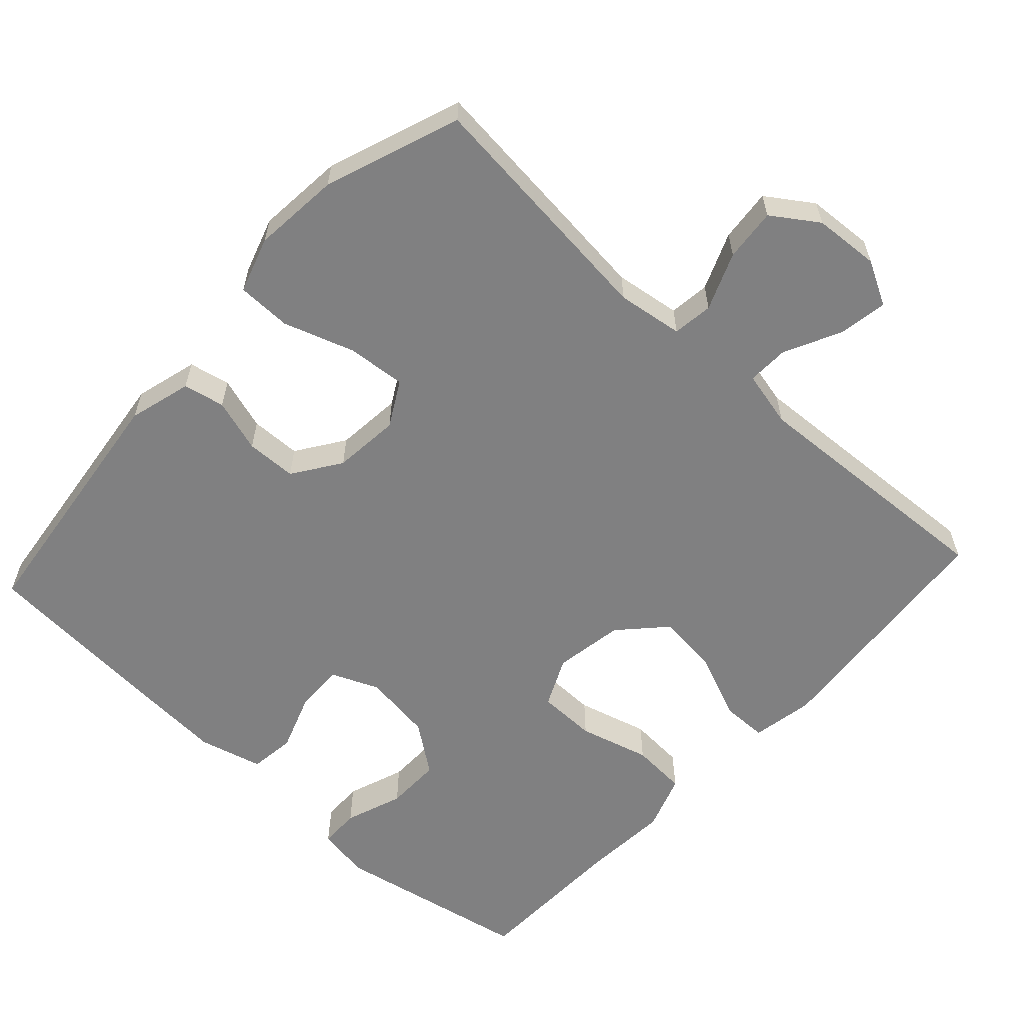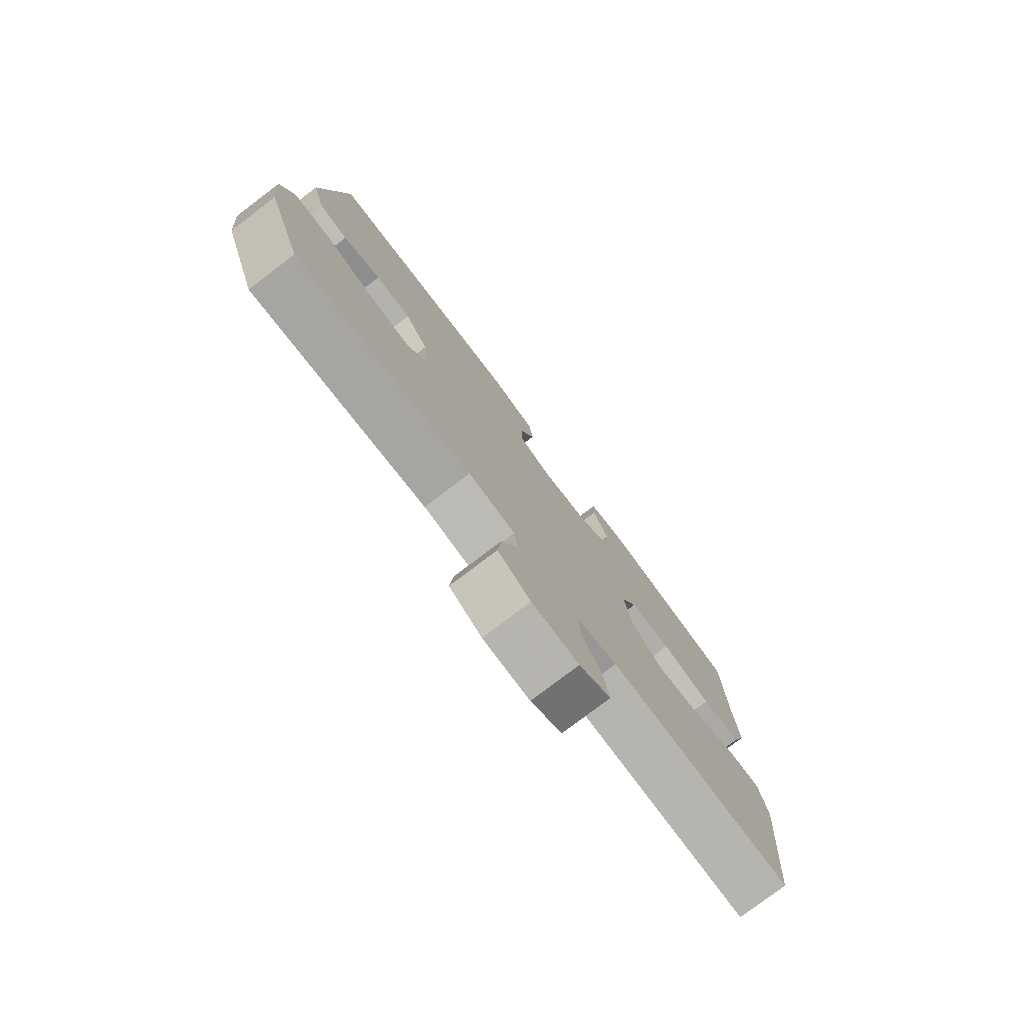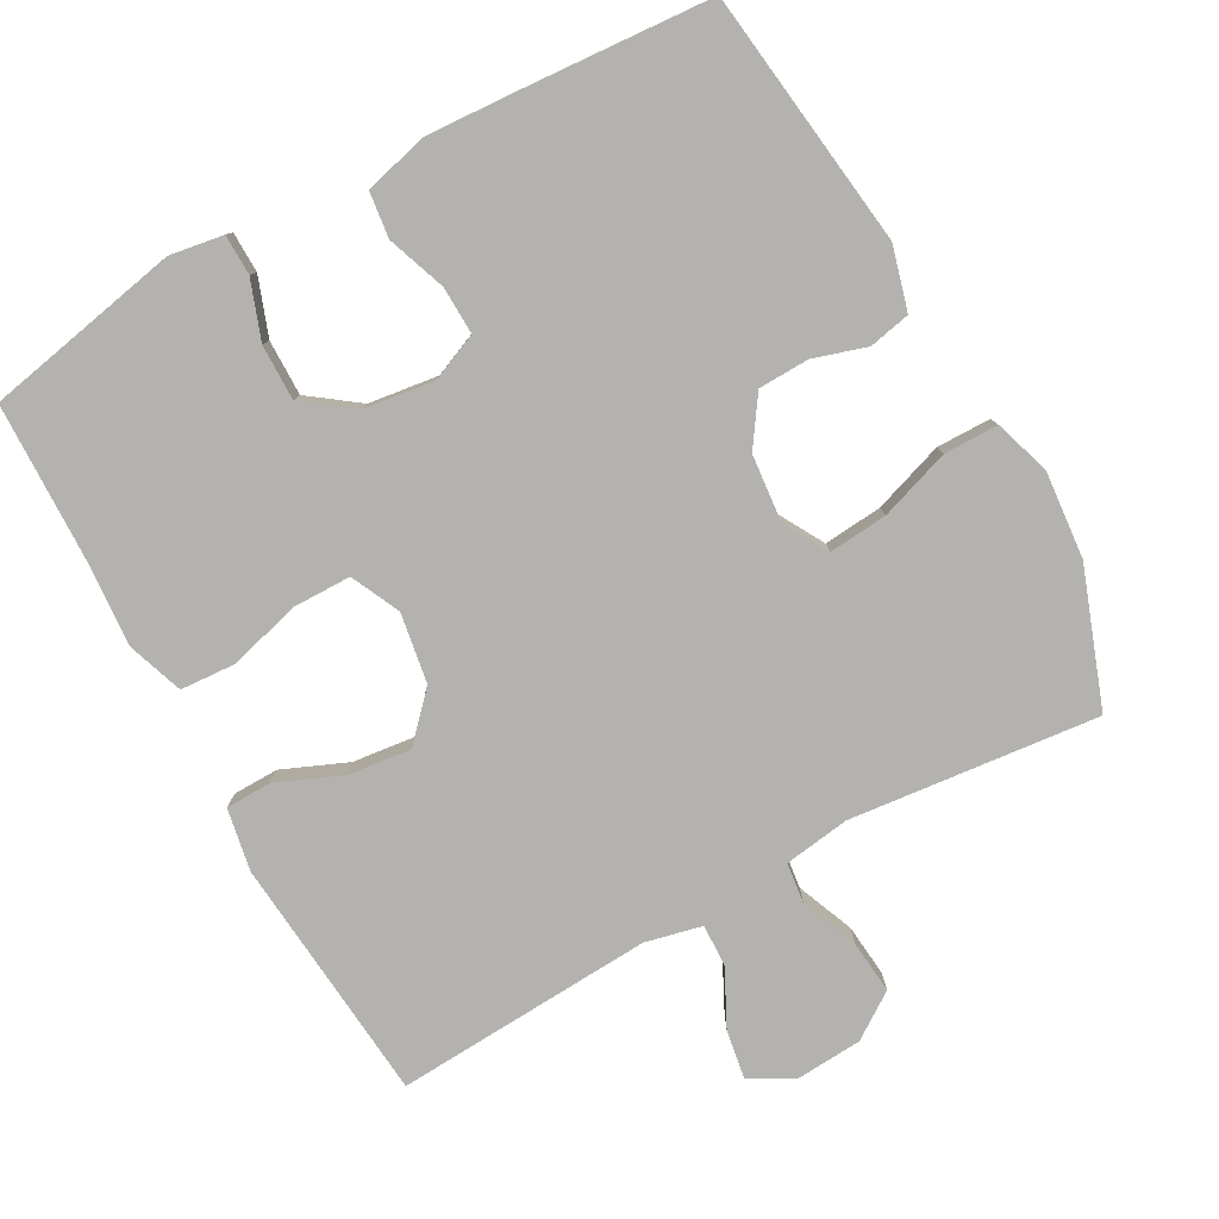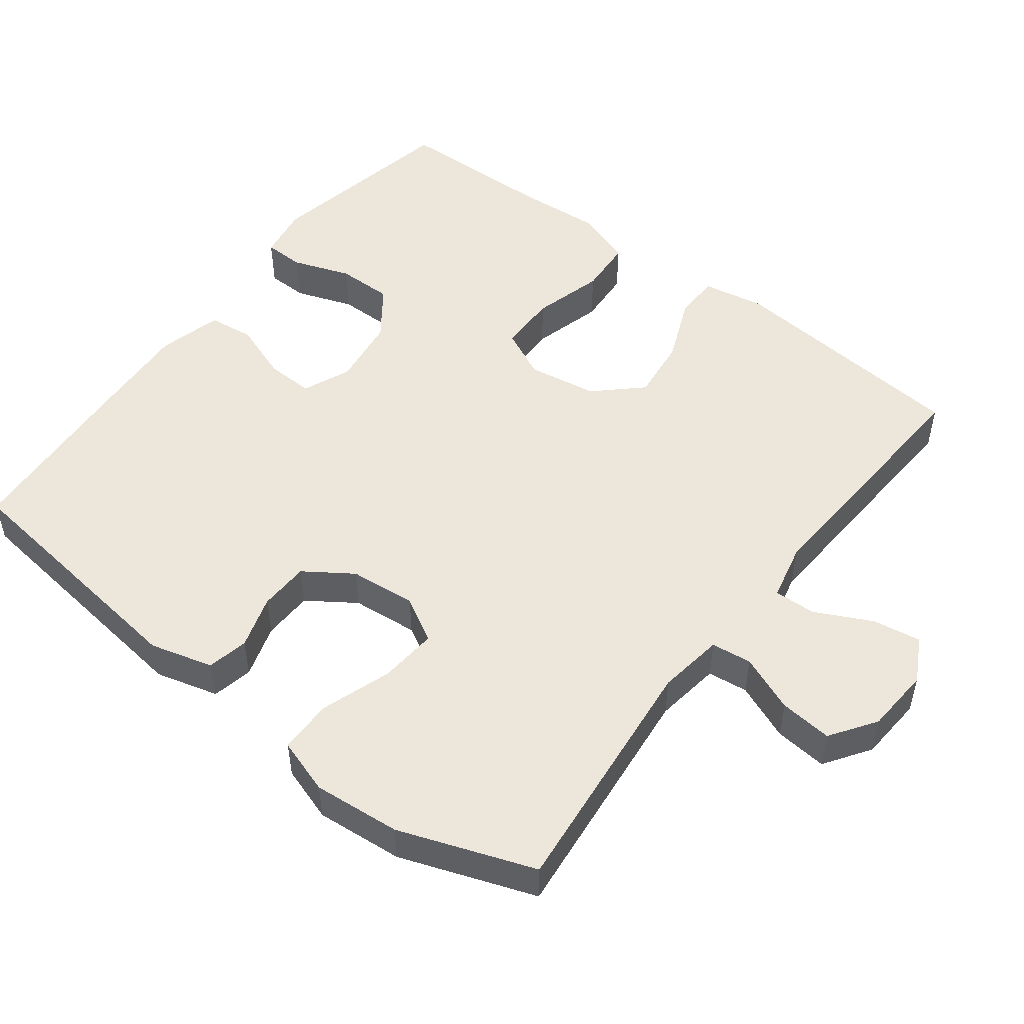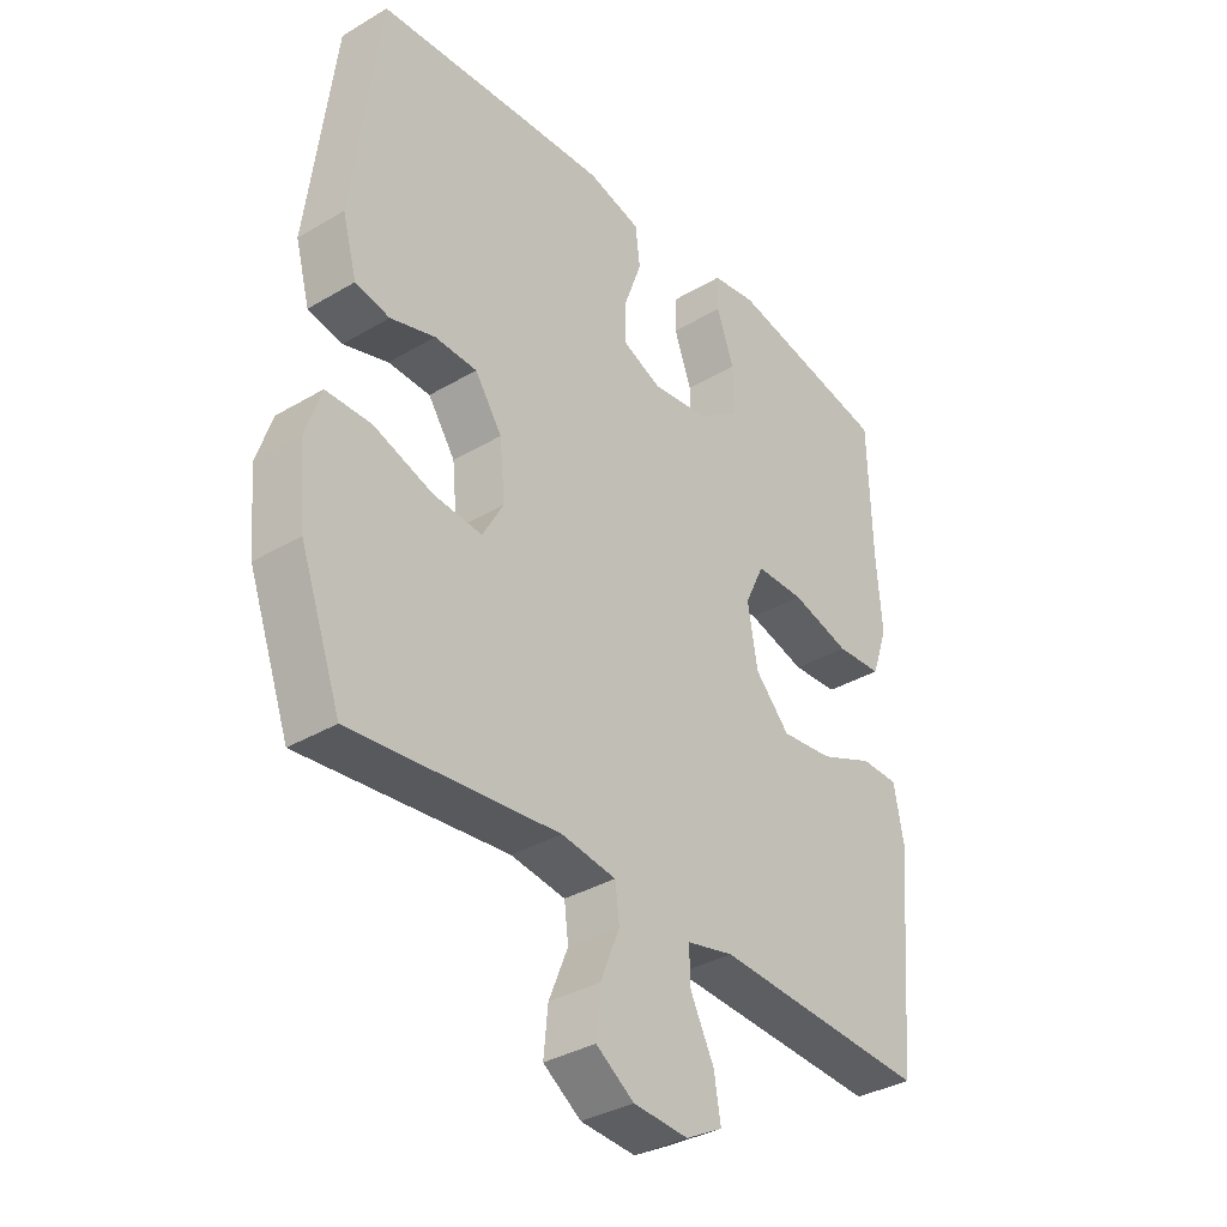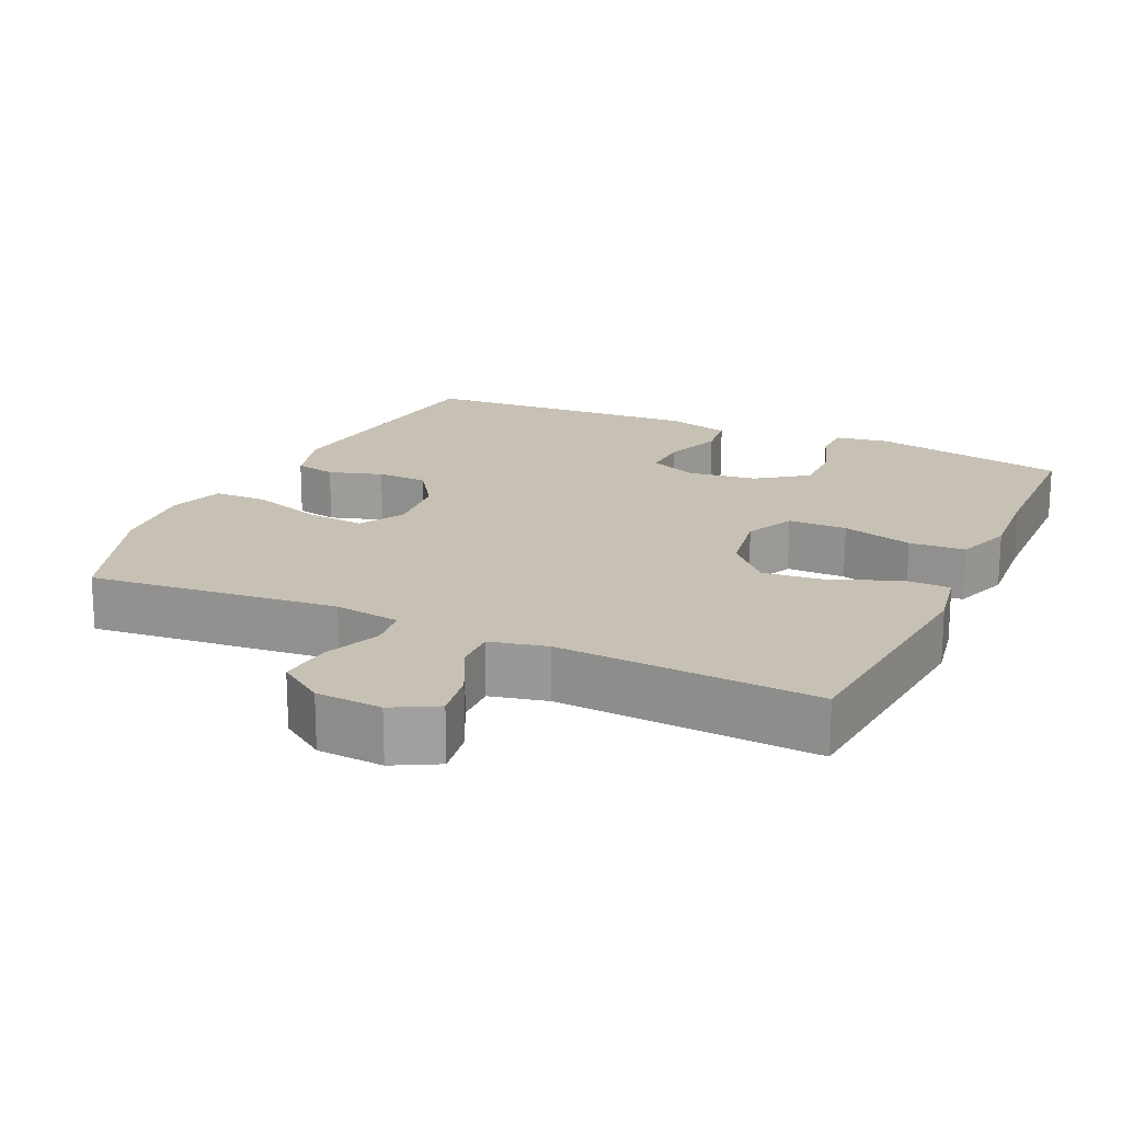
<metadata>
{"format":"obj","ext":"obj","renderer":"f3d","projection":"perspective","resolution":1024,"background":"white","views":[{"elev":-60.0,"azim":137.4,"up":"+Y"},{"elev":-78.2,"azim":127.2,"up":"+Z"},{"elev":-79.8,"azim":29.0,"up":"+Y"},{"elev":50.8,"azim":127.5,"up":"+Y"},{"elev":-35.2,"azim":128.2,"up":"+Z"},{"elev":18.5,"azim":-155.1,"up":"+Y"}]}
</metadata>
<code>
v -0.5 0.07 -0.5
v -0.53 0.07 -0.159
v -0.514 0.07 -0.073
v -0.451 0.07 -0.072
v -0.361 0.07 -0.11
v -0.274 0.07 -0.12
v -0.216 0.07 -0.058
v -0.2 0.07 0.038
v -0.232 0.07 0.106
v -0.313 0.07 0.107
v -0.411 0.07 0.08
v -0.488 0.07 0.085
v -0.515 0.07 0.163
v -0.506 0.07 0.282
v -0.5 0.07 0.5
v -0.229 0.07 0.553
v -0.155 0.07 0.541
v -0.154 0.07 0.485
v -0.183 0.07 0.405
v -0.184 0.07 0.328
v -0.116 0.07 0.278
v -0.02 0.07 0.265
v 0.046 0.07 0.293
v 0.044 0.07 0.359
v 0.015 0.07 0.44
v 0.023 0.07 0.503
v 0.111 0.07 0.526
v 0.243 0.07 0.518
v 0.5 0.07 0.5
v 0.544 0.07 0.144
v 0.52 0.07 0.057
v 0.463 0.07 0.045
v 0.389 0.07 0.068
v 0.319 0.07 0.066
v 0.274 0.07 0
v 0.265 0.07 -0.092
v 0.3 0.07 -0.154
v 0.381 0.07 -0.147
v 0.479 0.07 -0.114
v 0.554 0.07 -0.115
v 0.579 0.07 -0.192
v 0.568 0.07 -0.313
v 0.5 0.07 -0.5
v 0.157 0.07 -0.464
v 0.066 0.07 -0.477
v 0.059 0.07 -0.533
v 0.091 0.07 -0.612
v 0.098 0.07 -0.685
v 0.035 0.07 -0.728
v -0.056 0.07 -0.734
v -0.117 0.07 -0.701
v -0.106 0.07 -0.634
v -0.067 0.07 -0.556
v -0.065 0.07 -0.498
v -0.143 0.07 -0.48
v -0.5 0 -0.5
v -0.53 0 -0.159
v -0.514 0 -0.073
v -0.451 0 -0.072
v -0.361 0 -0.11
v -0.274 0 -0.12
v -0.216 0 -0.058
v -0.2 0 0.038
v -0.232 0 0.106
v -0.313 0 0.107
v -0.411 0 0.08
v -0.488 0 0.085
v -0.515 0 0.163
v -0.506 0 0.282
v -0.5 0 0.5
v -0.229 0 0.553
v -0.155 0 0.541
v -0.154 0 0.485
v -0.183 0 0.405
v -0.184 0 0.328
v -0.116 0 0.278
v -0.02 0 0.265
v 0.046 0 0.293
v 0.044 0 0.359
v 0.015 0 0.44
v 0.023 0 0.503
v 0.111 0 0.526
v 0.243 0 0.518
v 0.5 0 0.5
v 0.544 0 0.144
v 0.52 0 0.057
v 0.463 0 0.045
v 0.389 0 0.068
v 0.319 0 0.066
v 0.274 0 0
v 0.265 0 -0.092
v 0.3 0 -0.154
v 0.381 0 -0.147
v 0.479 0 -0.114
v 0.554 0 -0.115
v 0.579 0 -0.192
v 0.568 0 -0.313
v 0.5 0 -0.5
v 0.157 0 -0.464
v 0.066 0 -0.477
v 0.059 0 -0.533
v 0.091 0 -0.612
v 0.098 0 -0.685
v 0.035 0 -0.728
v -0.056 0 -0.734
v -0.117 0 -0.701
v -0.106 0 -0.634
v -0.067 0 -0.556
v -0.065 0 -0.498
v -0.143 0 -0.48
f 50 51 52 53
f 50 53 54
f 49 50 54
f 46 47 48 49
f 46 49 54
f 45 46 54
f 41 42 43 44
f 41 44 45
f 38 39 40 41
f 37 38 41 45
f 36 37 45 54
f 30 31 32 33
f 30 33 34
f 29 30 34
f 28 29 34 35
f 24 25 26 27
f 23 24 27 28
f 16 17 18 19
f 14 15 16 19
f 14 19 20
f 13 14 20 21
f 10 11 12 13
f 9 10 13 21
f 2 3 4 5
f 55 1 2 5
f 55 5 6
f 54 55 6 7
f 36 54 7 8
f 23 28 35 36
f 22 23 36 8
f 8 9 21 22
f 108 107 106 105
f 109 108 105
f 109 105 104
f 104 103 102 101
f 109 104 101
f 109 101 100
f 99 98 97 96
f 100 99 96
f 96 95 94 93
f 100 96 93 92
f 109 100 92 91
f 88 87 86 85
f 89 88 85
f 89 85 84
f 90 89 84 83
f 82 81 80 79
f 83 82 79 78
f 74 73 72 71
f 74 71 70 69
f 75 74 69
f 76 75 69 68
f 68 67 66 65
f 76 68 65 64
f 60 59 58 57
f 60 57 56 110
f 61 60 110
f 62 61 110 109
f 63 62 109 91
f 91 90 83 78
f 63 91 78 77
f 77 76 64 63
f 1 56 57 2
f 2 57 58 3
f 3 58 59 4
f 4 59 60 5
f 5 60 61 6
f 6 61 62 7
f 7 62 63 8
f 8 63 64 9
f 9 64 65 10
f 10 65 66 11
f 11 66 67 12
f 12 67 68 13
f 13 68 69 14
f 14 69 70 15
f 15 70 71 16
f 16 71 72 17
f 17 72 73 18
f 18 73 74 19
f 19 74 75 20
f 20 75 76 21
f 21 76 77 22
f 22 77 78 23
f 23 78 79 24
f 24 79 80 25
f 25 80 81 26
f 26 81 82 27
f 27 82 83 28
f 28 83 84 29
f 29 84 85 30
f 30 85 86 31
f 31 86 87 32
f 32 87 88 33
f 33 88 89 34
f 34 89 90 35
f 35 90 91 36
f 36 91 92 37
f 37 92 93 38
f 38 93 94 39
f 39 94 95 40
f 40 95 96 41
f 41 96 97 42
f 42 97 98 43
f 43 98 99 44
f 44 99 100 45
f 45 100 101 46
f 46 101 102 47
f 47 102 103 48
f 48 103 104 49
f 49 104 105 50
f 50 105 106 51
f 51 106 107 52
f 52 107 108 53
f 53 108 109 54
f 54 109 110 55
f 55 110 56 1

</code>
